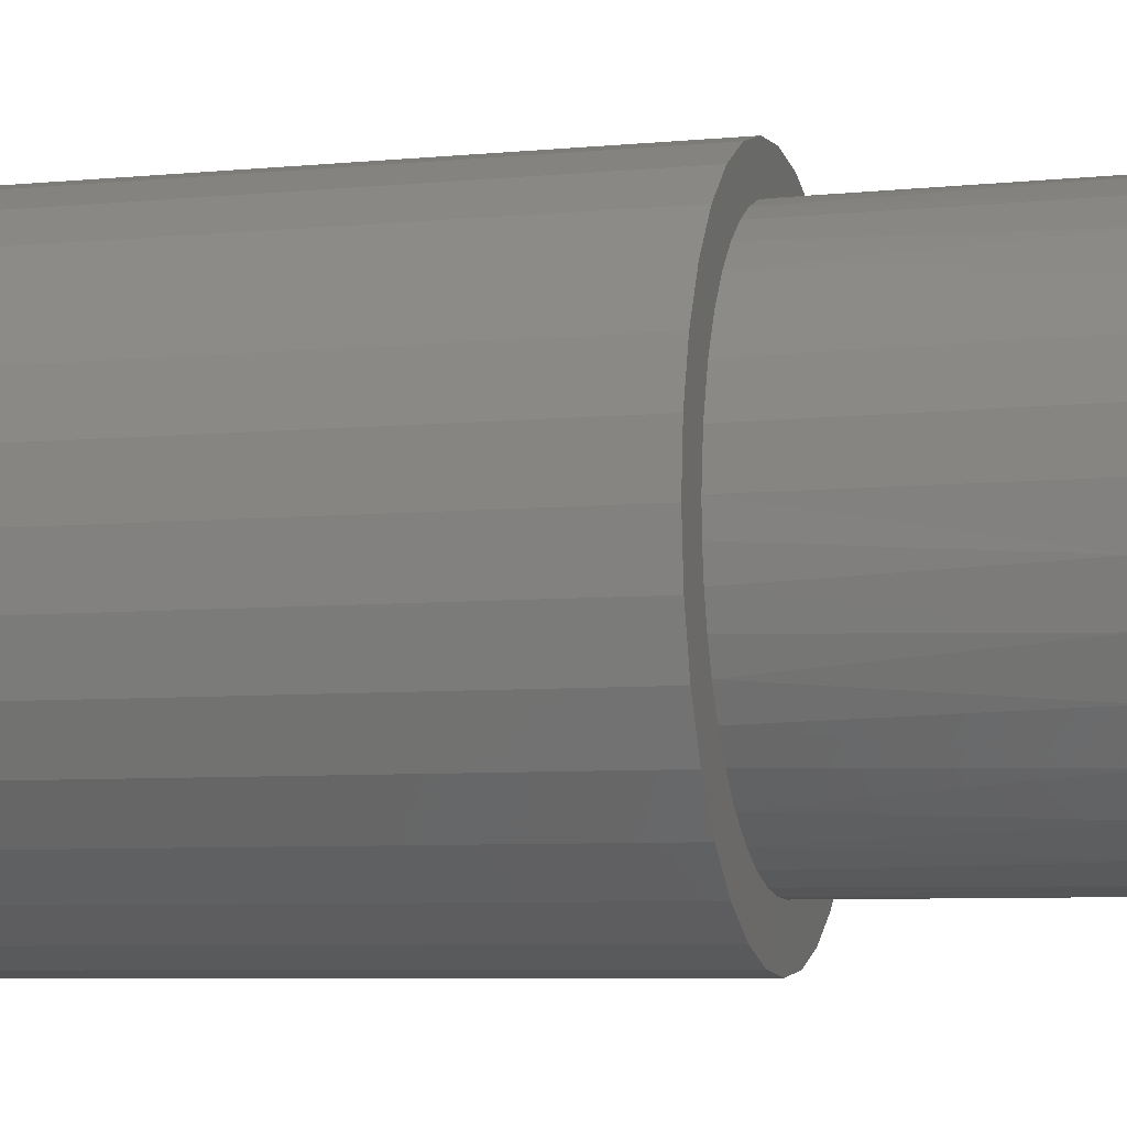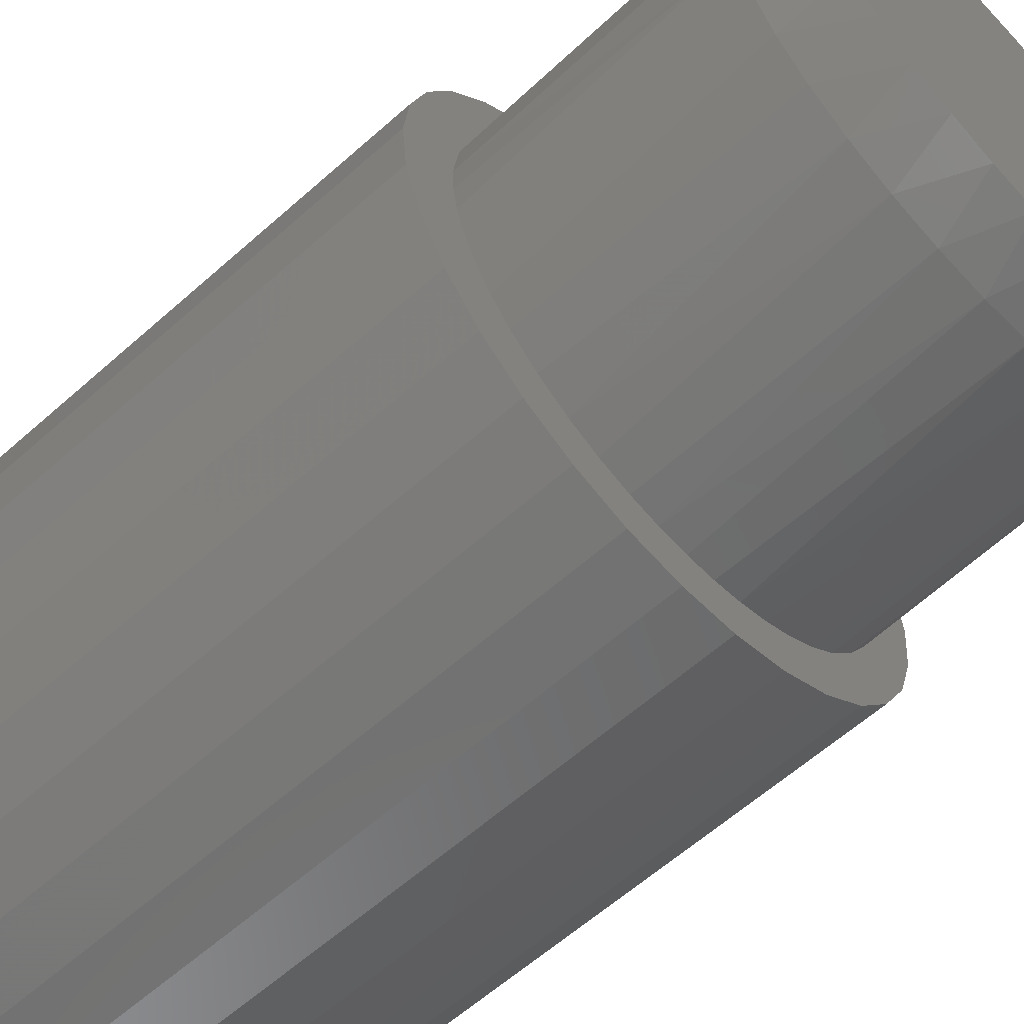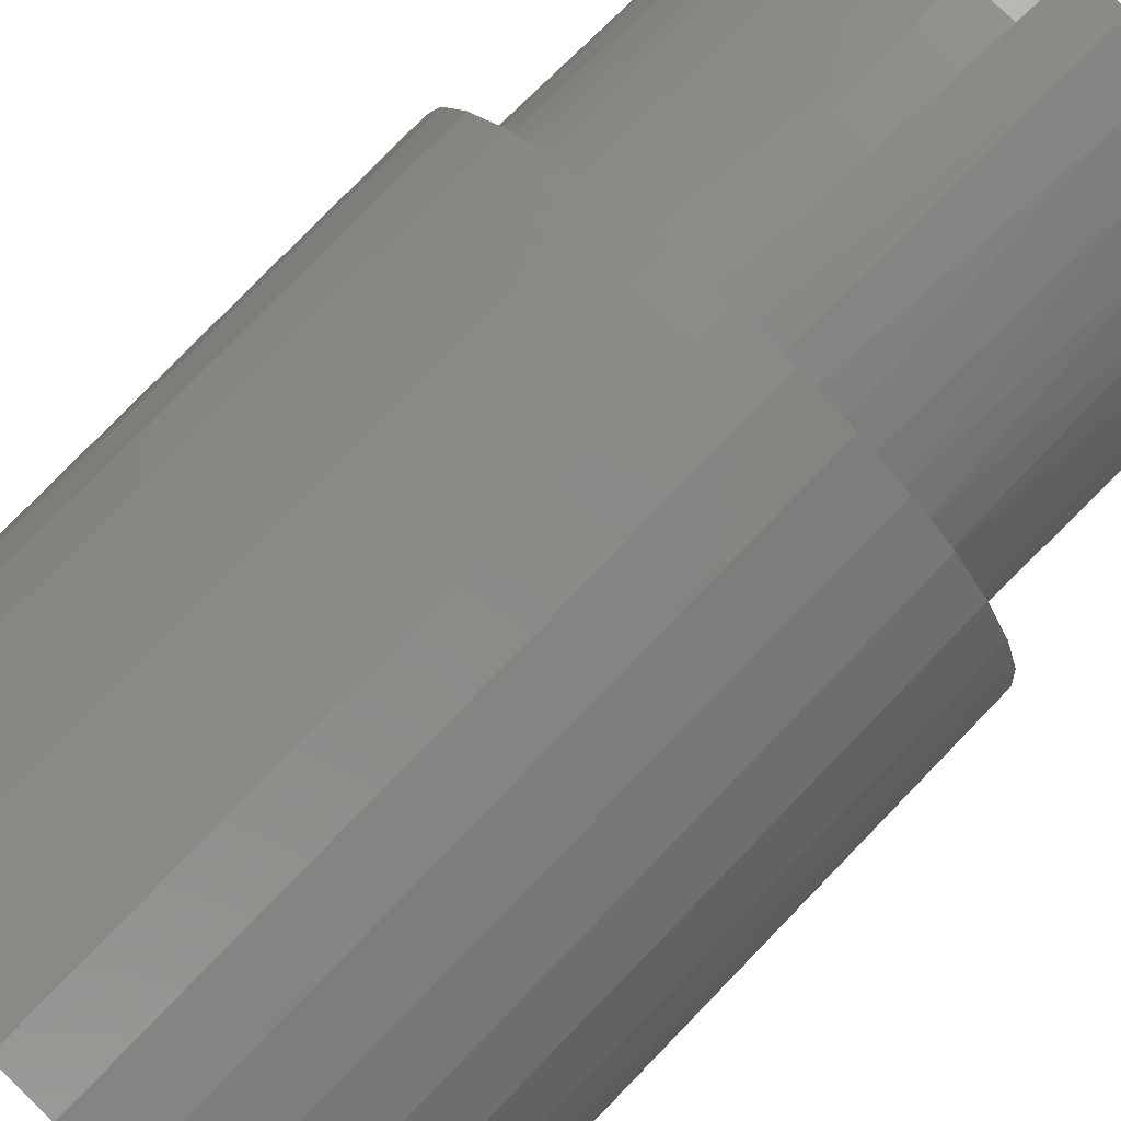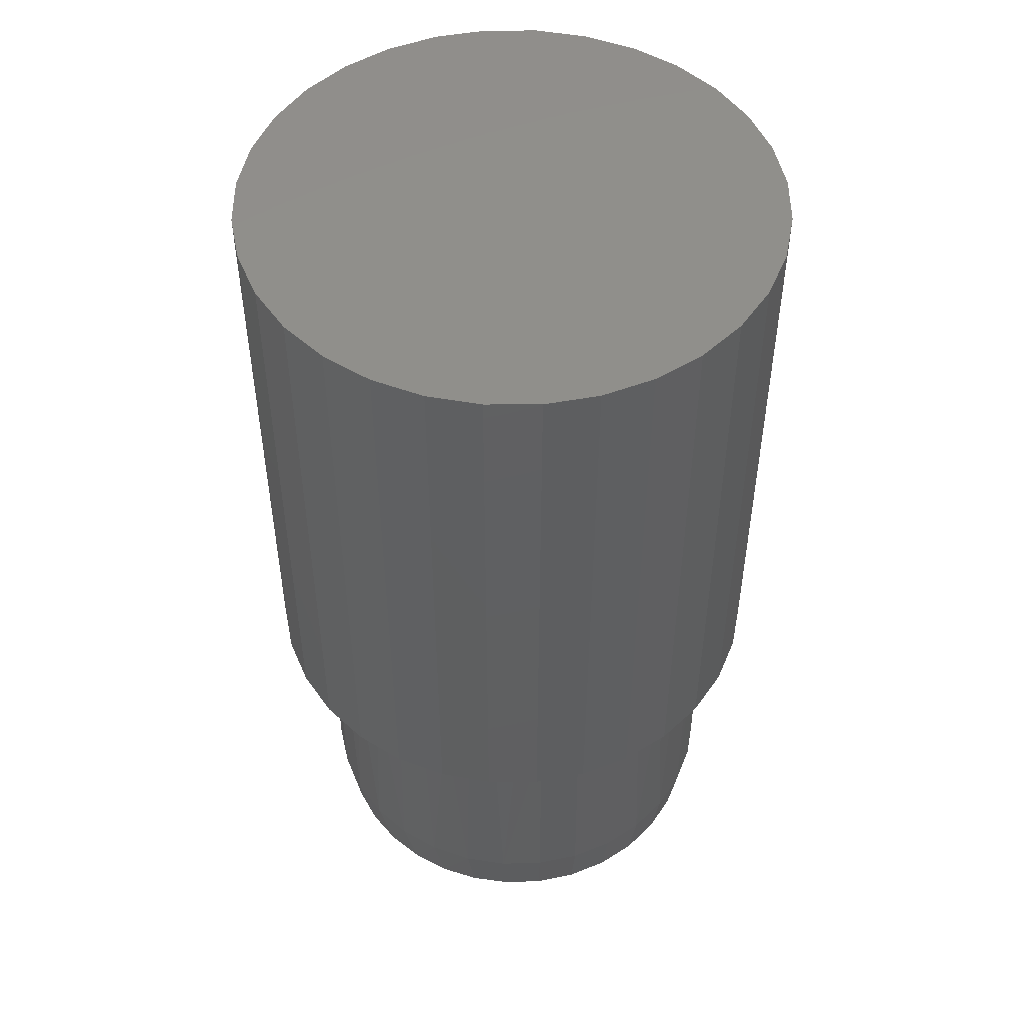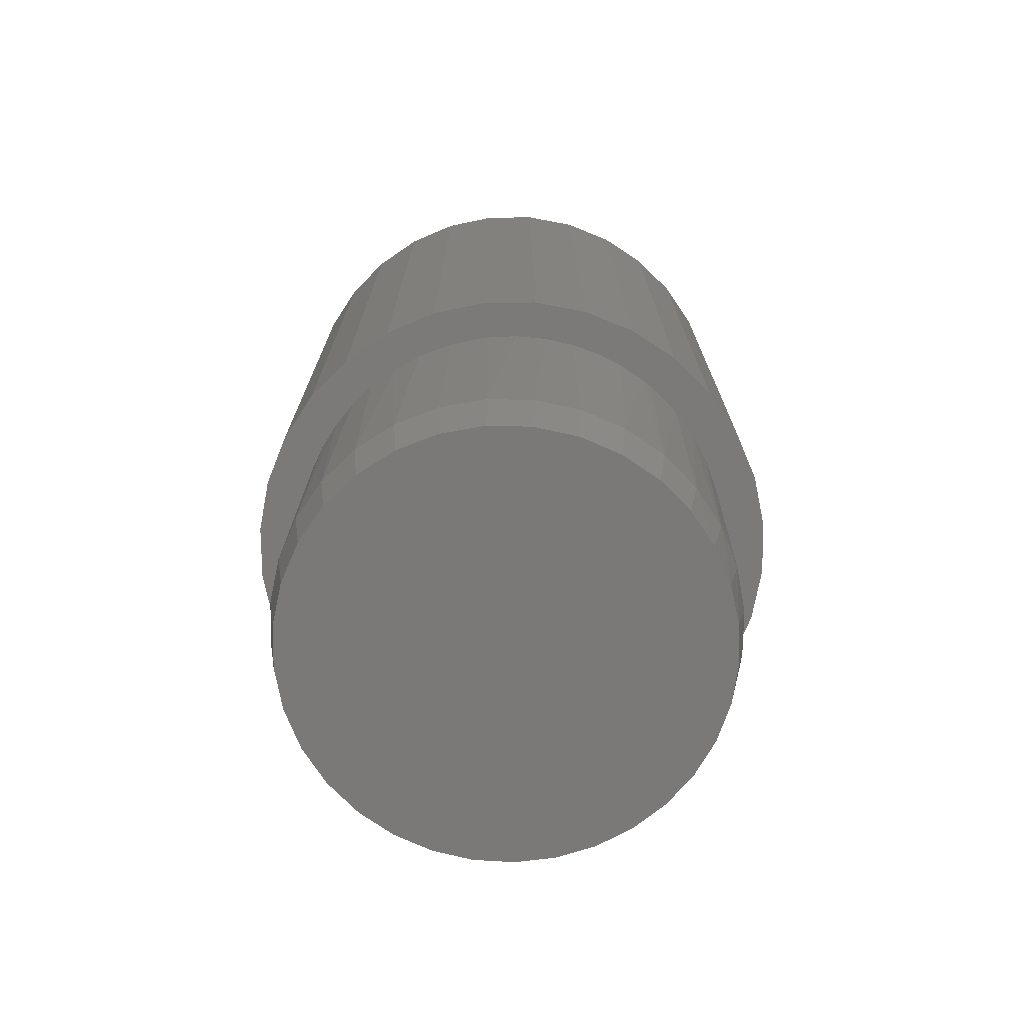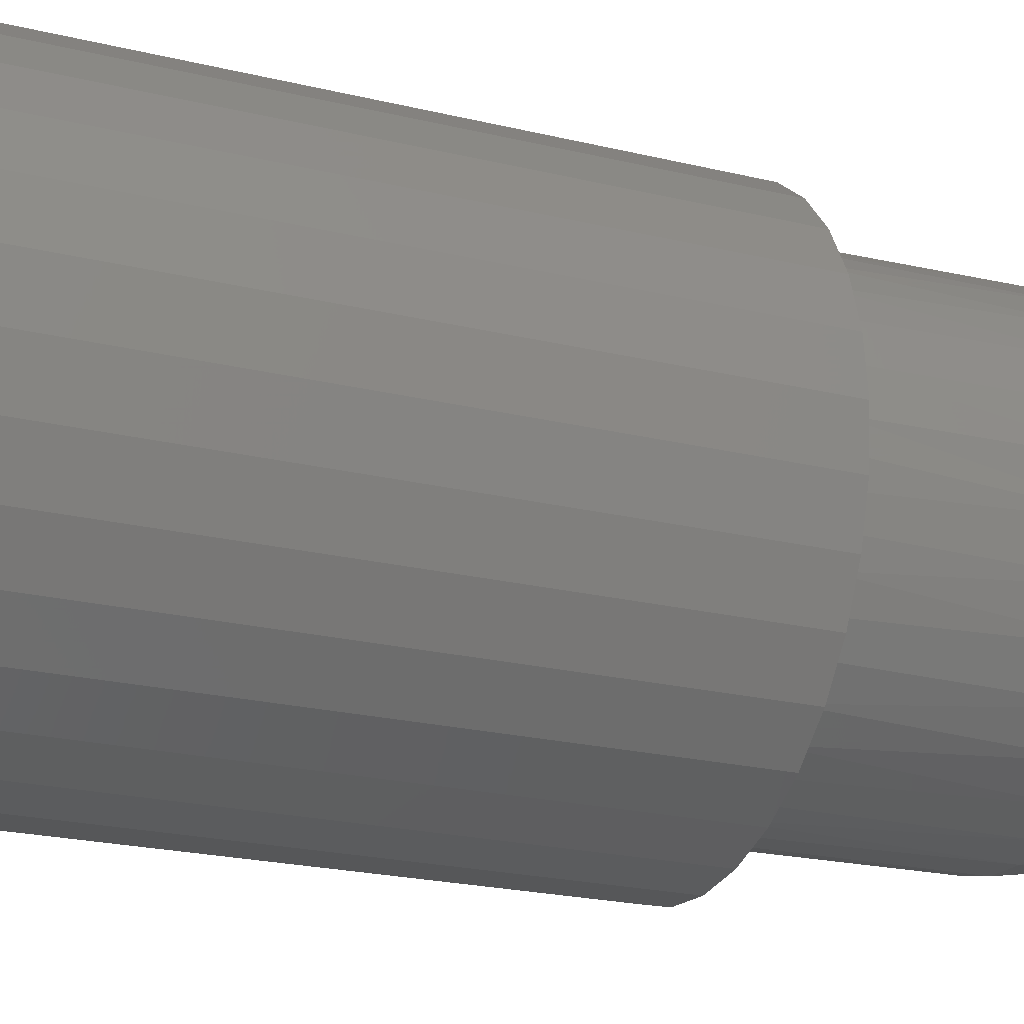
<metadata>
{"format":"stl","ext":"stl","renderer":"f3d","projection":"perspective","resolution":1024,"background":"white","views":[{"elev":-6.7,"azim":105.7,"up":"+Y"},{"elev":-60.6,"azim":132.3,"up":"+Y"},{"elev":79.9,"azim":44.2,"up":"+Y"},{"elev":49.9,"azim":84.2,"up":"+Z"},{"elev":-73.6,"azim":-128.8,"up":"+Z"},{"elev":-22.7,"azim":67.5,"up":"+Y"}]}
</metadata>
<code>
# stl→obj: 175 verts, 346 faces
v 0.02838 -0.1681 -0.745
v -0.00367 -0.1689 -0.7458
v -0.03532 -0.1638 -0.7465
v 0.05973 -0.1615 -0.7442
v -0.06548 -0.1529 -0.7473
v 0.08933 -0.1491 -0.7435
v 0.07063 0.1666 -0.7439
v -0.02995 0.174 -0.7464
v 0.03781 0.1757 -0.7447
v 0.003846 0.1782 -0.7456
v 0.1162 -0.1316 -0.7428
v -0.09314 -0.1367 -0.748
v 0.1393 -0.1094 -0.7422
v -0.1174 -0.1157 -0.7485
v 0.158 -0.08337 -0.7418
v -0.1373 -0.09062 -0.749
v 0.1716 -0.05432 -0.7415
v -0.1523 -0.06227 -0.7494
v 0.1796 -0.02327 -0.7413
v -0.1618 -0.03166 -0.7496
v 0.1818 0.008721 -0.7412
v -0.1656 0.0001923 -0.7497
v 0.1776 0.04253 -0.7413
v -0.163 0.03416 -0.7497
v 0.1669 0.07487 -0.7416
v -0.154 0.06699 -0.7494
v 0.1501 0.1045 -0.742
v -0.1387 0.09742 -0.7491
v 0.1279 0.1303 -0.7425
v -0.1177 0.1243 -0.7486
v 0.101 0.1513 -0.7432
v -0.09192 0.1465 -0.7479
v -0.06229 0.1633 -0.7472
v 0.1729 0.07804 -0.6945
v 0.1554 0.109 -0.695
v 0.1551 0.1019 -0.4922
v 0.1376 0.1251 -0.4922
v 0.1321 0.136 -0.6955
v 0.119 0.1432 -0.4922
v 0.1041 0.1579 -0.6962
v 0.01309 0.1857 -0.4922
v 0.03494 0.183 -0.4922
v 0.03799 0.1834 -0.6978
v 0.002504 0.186 -0.6987
v -0.05535 0.1768 -0.4922
v -0.03151 0.1829 -0.4922
v -0.03281 0.1816 -0.6996
v -0.0666 0.1705 -0.7004
v -0.07814 0.1675 -0.4922
v -0.1245 0.1297 -0.7018
v -0.1464 0.1016 -0.7024
v -0.1421 0.1151 -0.4922
v -0.1734 0.052 -0.4922
v -0.1661 0.07355 -0.4922
v -0.1624 0.06981 -0.7028
v -0.1719 0.0355 -0.703
v -0.1745 -2.223e-17 -0.7031
v -0.1797 -2.223e-17 -0.4922
v -0.1797 0.008912 -0.4922
v 0.1835 0.008912 -0.4922
v 0.1884 0.008912 -0.6942
v 0.1793 0.0433 -0.4922
v 0.1841 0.04424 -0.6943
v 0.1687 0.07629 -0.4922
v 0.07229 0.1739 -0.697
v 0.07779 0.1694 -0.4922
v 0.09806 0.1585 -0.4922
v 0.0563 0.1777 -0.4922
v -0.009294 0.1857 -0.4922
v -0.1031 0.1526 -0.4922
v -0.09756 0.1529 -0.7012
v -0.1254 0.134 -0.4922
v -0.1561 0.09401 -0.4922
v -0.1778 0.03064 -0.4922
v -0.1702 -0.03533 -0.703
v -0.159 -0.06913 -0.7027
v -0.1699 -0.05464 -0.4922
v -0.1602 -0.07746 -0.4922
v -0.1415 -0.1001 -0.7022
v -0.1072 -0.1407 -0.4922
v -0.1262 -0.1243 -0.4922
v -0.1182 -0.1271 -0.7017
v -0.09016 -0.149 -0.701
v -0.04402 -0.1712 -0.4922
v -0.06558 -0.1641 -0.4922
v -0.05837 -0.165 -0.7002
v -0.02407 -0.1744 -0.6994
v 0.02208 -0.176 -0.4922
v -0.0005429 -0.1771 -0.4922
v 0.01141 -0.1771 -0.6985
v 0.04673 -0.1727 -0.6976
v 0.09157 -0.1534 -0.4922
v 0.06863 -0.1644 -0.4922
v 0.08052 -0.1615 -0.6968
v 0.1115 -0.144 -0.696
v 0.1156 -0.1372 -0.4922
v 0.1384 -0.1207 -0.6954
v 0.1643 -0.07675 -0.4922
v 0.1519 -0.09795 -0.4922
v 0.1603 -0.09269 -0.6948
v 0.1763 -0.06089 -0.6944
v -0.1763 -0.03072 -0.4922
v -0.1451 -0.1022 -0.4922
v -0.0861 -0.1544 -0.4922
v -0.02246 -0.1755 -0.4922
v 0.04439 -0.1721 -0.4922
v 0.1367 -0.1173 -0.4922
v 0.1858 -0.02659 -0.6942
v 0.1793 -0.03443 -0.4922
v 0.1731 -0.05605 -0.4922
v 0.1827 -0.01288 -0.4922
v 0.1268 -0.1805 -0.4922
v 0.08925 -0.2006 -0.4922
v 0.04852 -0.2129 -0.4922
v 0.04852 0.2129 -0.4922
v 0.08925 0.2006 -0.4922
v -0.07691 0.2006 -0.4922
v -0.03619 0.2129 -0.4922
v -0.1473 0.1535 -0.4922
v -0.2109 2.659e-17 -0.4922
v -0.03619 -0.2129 -0.4922
v -0.07691 -0.2006 -0.4922
v 0.1597 0.1535 -0.4922
v 0.1597 -0.1535 -0.4922
v -0.1144 0.1805 -0.4922
v -0.1144 -0.1805 -0.4922
v -0.1473 -0.1535 -0.4922
v 0.1268 0.1805 -0.4922
v 0.006168 -0.2171 -0.4922
v 0.006168 0.2171 -0.4922
v -0.1743 0.1206 -0.4922
v -0.1944 0.08308 -0.4922
v -0.2068 0.04236 -0.4922
v -0.1944 -0.08308 -0.4922
v -0.2068 -0.04236 -0.4922
v -0.1743 -0.1206 -0.4922
v 0.2067 0.08308 -0.4922
v 0.1867 0.1206 -0.4922
v 0.2191 -0.04236 -0.4922
v 0.2233 0 -0.4922
v 0.2191 0.04236 -0.4922
v 0.2067 -0.08308 -0.4922
v 0.1867 -0.1206 -0.4922
v -0.03619 0.2129 0
v 0.04852 0.2129 0
v 0.006168 0.2171 0
v -0.07691 0.2006 0
v 0.08925 0.2006 0
v 0.08925 -0.2006 0
v -0.03619 -0.2129 0
v 0.04852 -0.2129 0
v 0.006168 -0.2171 0
v 0.1268 0.1805 0
v -0.1144 0.1805 0
v 0.1597 0.1535 0
v -0.1473 0.1535 0
v 0.1867 0.1206 0
v -0.1743 0.1206 0
v 0.2067 0.08308 0
v -0.1944 0.08308 0
v 0.2191 0.04236 0
v -0.2068 0.04236 0
v 0.2233 0 0
v -0.2109 2.659e-17 0
v 0.2191 -0.04236 0
v -0.2068 -0.04236 0
v 0.2067 -0.08308 0
v -0.1944 -0.08308 0
v 0.1867 -0.1206 0
v -0.1743 -0.1206 0
v 0.1597 -0.1535 0
v -0.1473 -0.1535 0
v 0.1268 -0.1805 0
v -0.1144 -0.1805 0
v -0.07691 -0.2006 0
f 1 2 3
f 1 3 4
f 4 3 5
f 4 5 6
f 7 8 9
f 9 8 10
f 6 5 11
f 11 5 12
f 11 12 13
f 13 12 14
f 13 14 15
f 15 14 16
f 15 16 17
f 17 16 18
f 17 18 19
f 19 18 20
f 19 20 21
f 21 20 22
f 21 22 23
f 23 22 24
f 23 24 25
f 25 24 26
f 25 26 27
f 27 26 28
f 27 28 29
f 29 28 30
f 29 30 31
f 31 30 32
f 31 32 7
f 7 32 33
f 7 33 8
f 34 35 36
f 37 36 35
f 35 38 37
f 37 38 39
f 39 38 40
f 41 42 43
f 43 44 41
f 45 46 47
f 47 48 45
f 45 48 49
f 50 51 52
f 53 54 55
f 55 56 53
f 57 58 59
f 60 61 62
f 62 61 63
f 62 63 64
f 64 63 34
f 64 34 36
f 65 66 40
f 40 66 67
f 40 67 39
f 43 42 65
f 65 42 68
f 65 68 66
f 47 46 44
f 44 46 69
f 44 69 41
f 49 48 70
f 70 48 71
f 70 71 72
f 72 71 50
f 72 50 52
f 55 54 51
f 51 54 73
f 51 73 52
f 57 59 56
f 56 59 74
f 56 74 53
f 75 76 77
f 77 76 78
f 78 76 79
f 80 81 82
f 82 83 80
f 84 85 86
f 86 87 84
f 88 89 90
f 90 91 88
f 92 93 94
f 94 95 92
f 92 95 96
f 96 95 97
f 98 99 100
f 100 101 98
f 58 57 102
f 102 57 75
f 102 75 77
f 82 81 79
f 79 81 103
f 79 103 78
f 86 85 83
f 83 85 104
f 83 104 80
f 90 89 87
f 87 89 105
f 87 105 84
f 94 93 91
f 91 93 106
f 91 106 88
f 100 99 97
f 97 99 107
f 97 107 96
f 108 109 101
f 101 109 110
f 101 110 98
f 61 60 108
f 108 60 111
f 108 111 109
f 44 8 47
f 47 8 33
f 47 33 48
f 48 33 32
f 48 32 71
f 71 32 30
f 71 30 50
f 50 30 28
f 50 28 51
f 51 28 26
f 51 26 55
f 55 26 24
f 55 24 56
f 56 24 22
f 56 22 57
f 8 44 10
f 10 44 43
f 10 43 9
f 9 43 65
f 9 65 7
f 7 65 40
f 7 40 31
f 31 40 38
f 31 38 29
f 29 38 35
f 29 35 27
f 27 35 34
f 27 34 25
f 25 34 63
f 25 63 23
f 23 63 61
f 23 61 21
f 108 101 17
f 101 100 15
f 17 101 15
f 100 97 13
f 15 100 13
f 97 95 11
f 13 97 11
f 95 94 6
f 11 95 6
f 94 91 4
f 6 94 4
f 91 90 1
f 4 91 1
f 90 87 2
f 1 90 2
f 87 86 3
f 2 87 3
f 86 83 5
f 3 86 5
f 83 82 12
f 5 83 12
f 82 79 14
f 12 82 14
f 79 76 16
f 14 79 16
f 76 75 18
f 16 76 18
f 18 75 20
f 20 75 57
f 20 57 22
f 17 19 108
f 108 19 21
f 108 21 61
f 88 112 113
f 113 114 88
f 115 116 41
f 117 118 69
f 117 69 46
f 70 119 49
f 58 120 59
f 121 122 89
f 42 41 116
f 39 67 123
f 93 92 124
f 112 93 124
f 106 93 112
f 88 106 112
f 125 117 46
f 125 46 45
f 125 45 49
f 125 49 119
f 126 127 104
f 126 104 85
f 126 85 84
f 126 84 105
f 126 105 89
f 126 89 122
f 128 123 67
f 128 67 66
f 128 66 68
f 128 68 42
f 128 42 116
f 121 89 129
f 129 89 88
f 129 88 114
f 115 41 130
f 130 41 69
f 130 69 118
f 70 72 119
f 119 72 52
f 119 52 131
f 131 52 73
f 131 73 132
f 73 54 132
f 132 54 53
f 132 53 133
f 53 74 133
f 133 74 59
f 133 59 120
f 78 134 77
f 77 134 135
f 77 135 102
f 102 135 120
f 102 120 58
f 81 136 103
f 103 136 134
f 103 134 78
f 104 127 80
f 80 127 136
f 80 136 81
f 64 36 137
f 137 36 37
f 137 37 138
f 138 37 39
f 138 39 123
f 109 111 139
f 139 111 60
f 139 60 140
f 140 60 62
f 140 62 141
f 141 62 64
f 141 64 137
f 98 110 142
f 142 110 109
f 142 109 139
f 107 99 143
f 143 99 98
f 143 98 142
f 92 96 124
f 124 96 107
f 124 107 143
f 144 145 146
f 145 144 147
f 145 147 148
f 149 150 151
f 151 150 152
f 148 147 153
f 153 147 154
f 153 154 155
f 155 154 156
f 155 156 157
f 157 156 158
f 157 158 159
f 159 158 160
f 159 160 161
f 161 160 162
f 161 162 163
f 163 162 164
f 163 164 165
f 165 164 166
f 165 166 167
f 167 166 168
f 167 168 169
f 169 168 170
f 169 170 171
f 171 170 172
f 171 172 173
f 173 172 174
f 173 174 149
f 149 174 175
f 149 175 150
f 140 163 139
f 139 163 165
f 139 165 142
f 142 165 167
f 142 167 143
f 143 167 169
f 143 169 124
f 124 169 171
f 124 171 112
f 112 171 173
f 112 173 113
f 113 173 149
f 113 149 114
f 114 149 151
f 114 151 129
f 129 151 152
f 129 152 121
f 121 152 150
f 121 150 122
f 122 150 175
f 122 175 126
f 126 175 174
f 126 174 127
f 127 174 172
f 127 172 136
f 136 172 170
f 136 170 134
f 134 170 168
f 134 168 135
f 135 168 166
f 135 166 120
f 120 166 164
f 120 164 133
f 133 164 162
f 133 162 132
f 132 162 160
f 132 160 131
f 131 160 158
f 131 158 119
f 119 158 156
f 119 156 125
f 125 156 154
f 125 154 117
f 117 154 147
f 117 147 118
f 118 147 144
f 118 144 130
f 130 144 146
f 130 146 115
f 115 146 145
f 115 145 116
f 116 145 148
f 116 148 128
f 128 148 153
f 128 153 123
f 123 153 155
f 123 155 138
f 138 155 157
f 138 157 137
f 137 157 159
f 137 159 141
f 141 159 161
f 141 161 140
f 140 161 163

</code>
